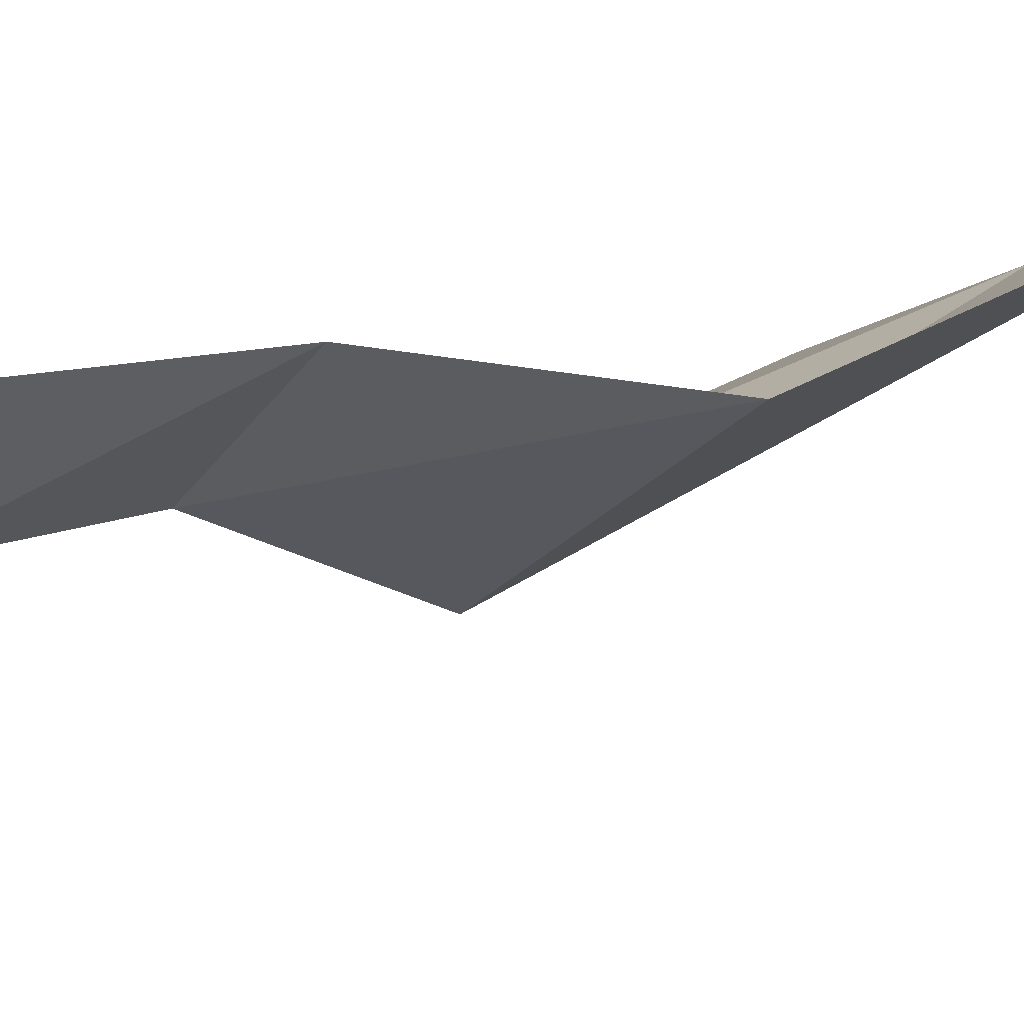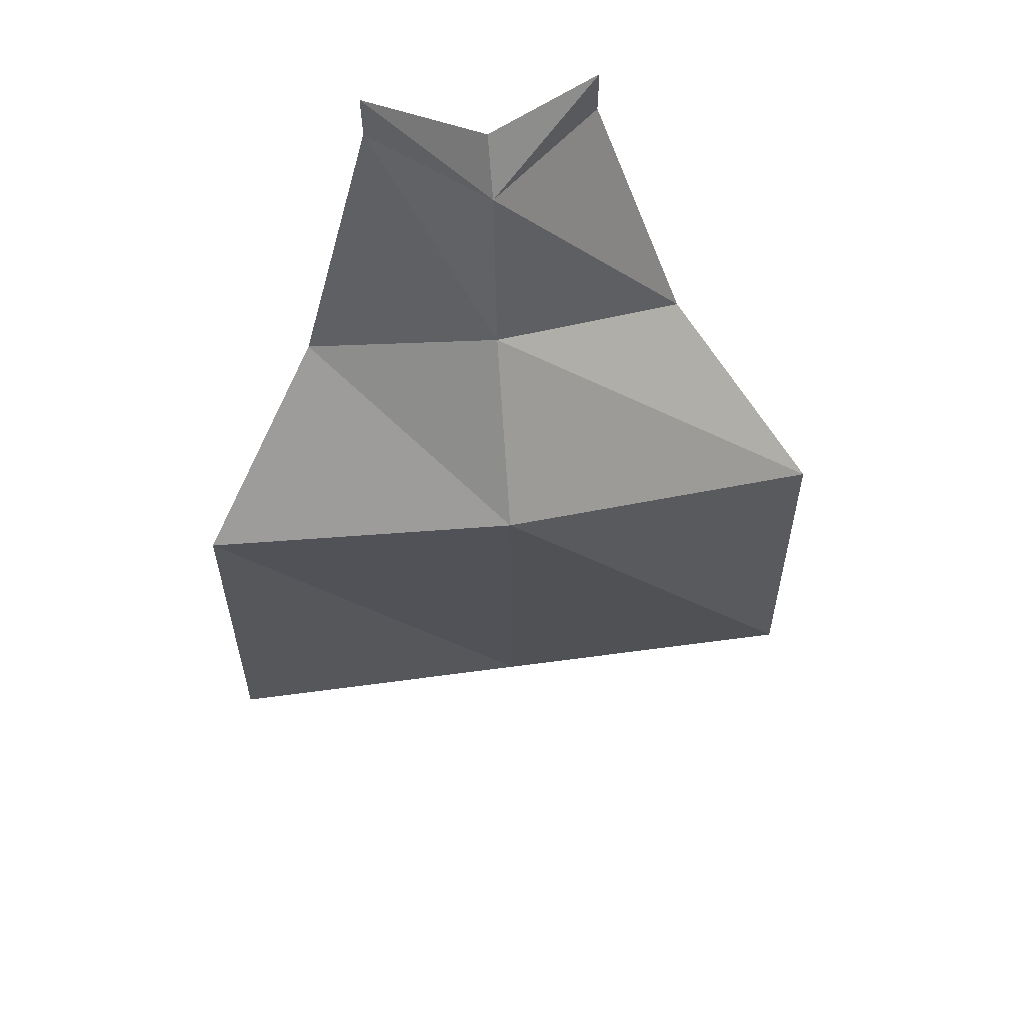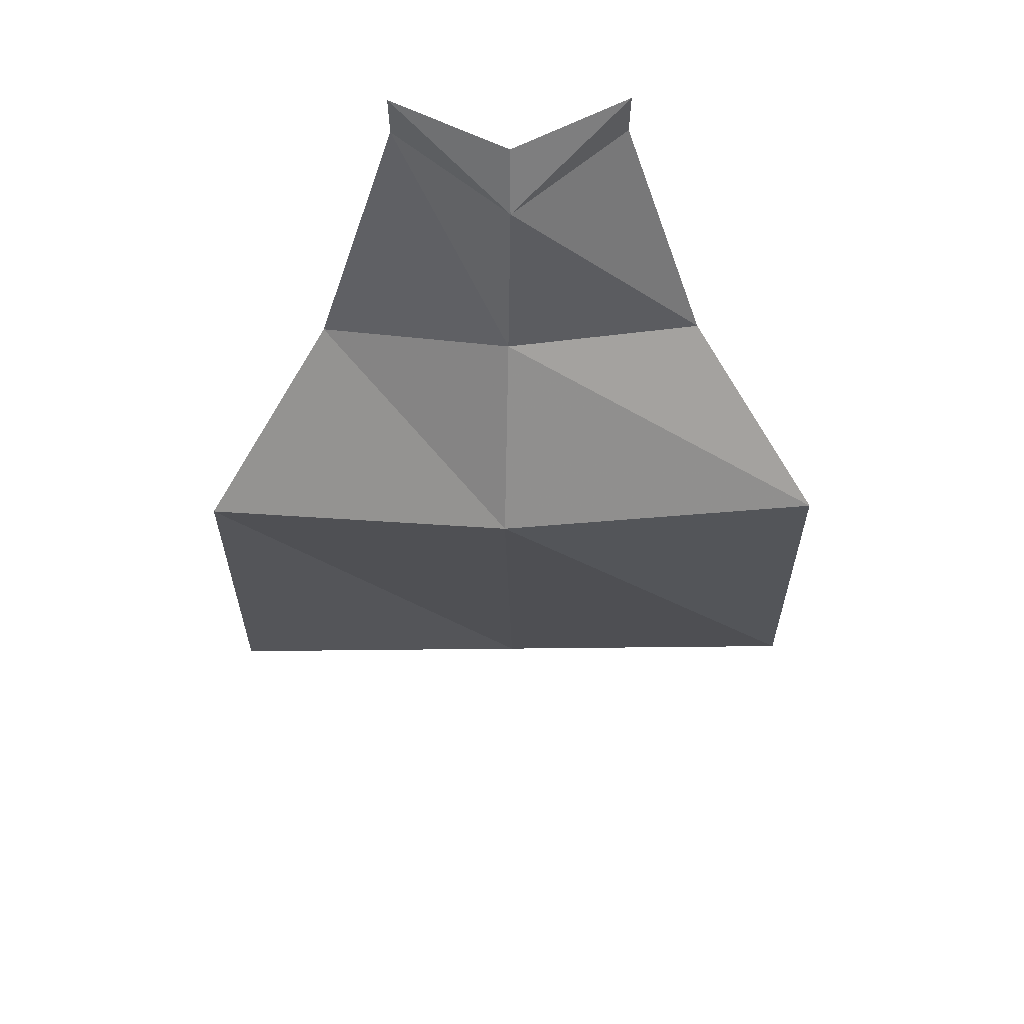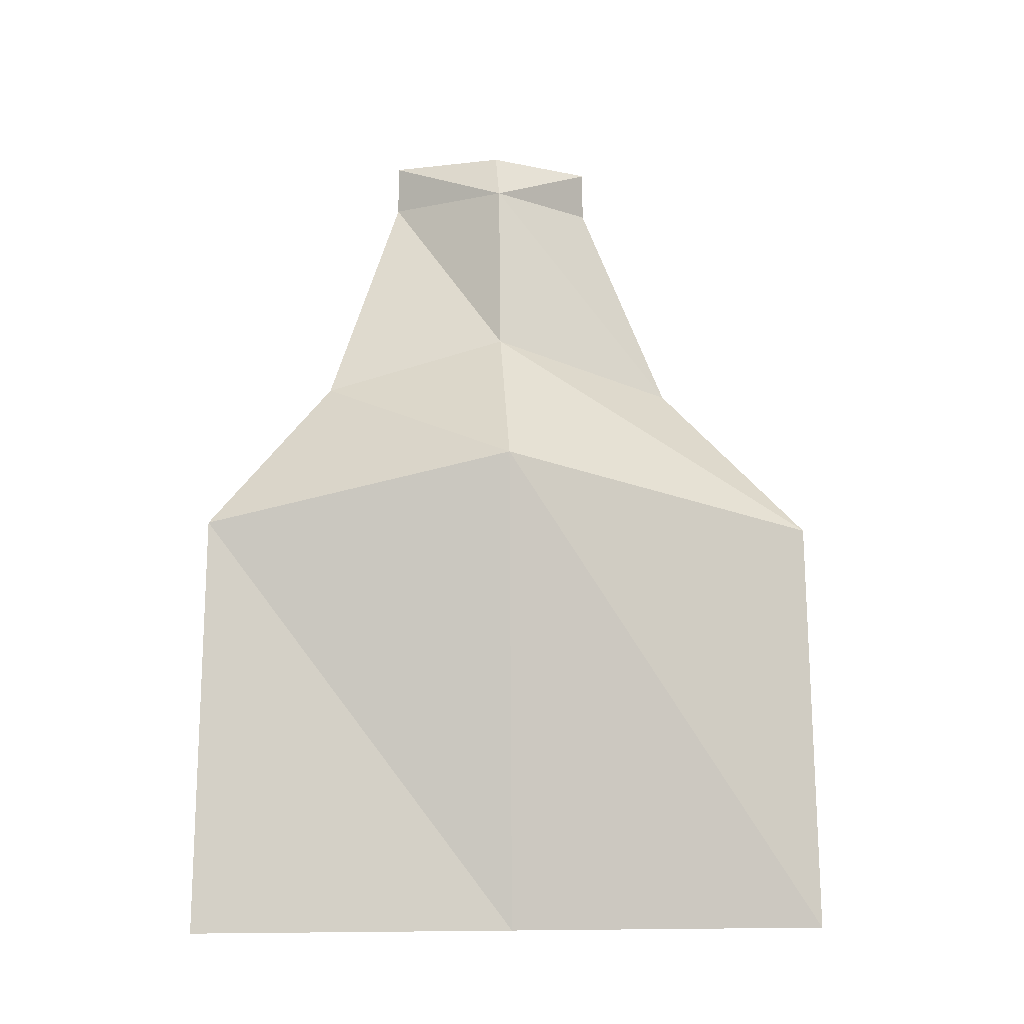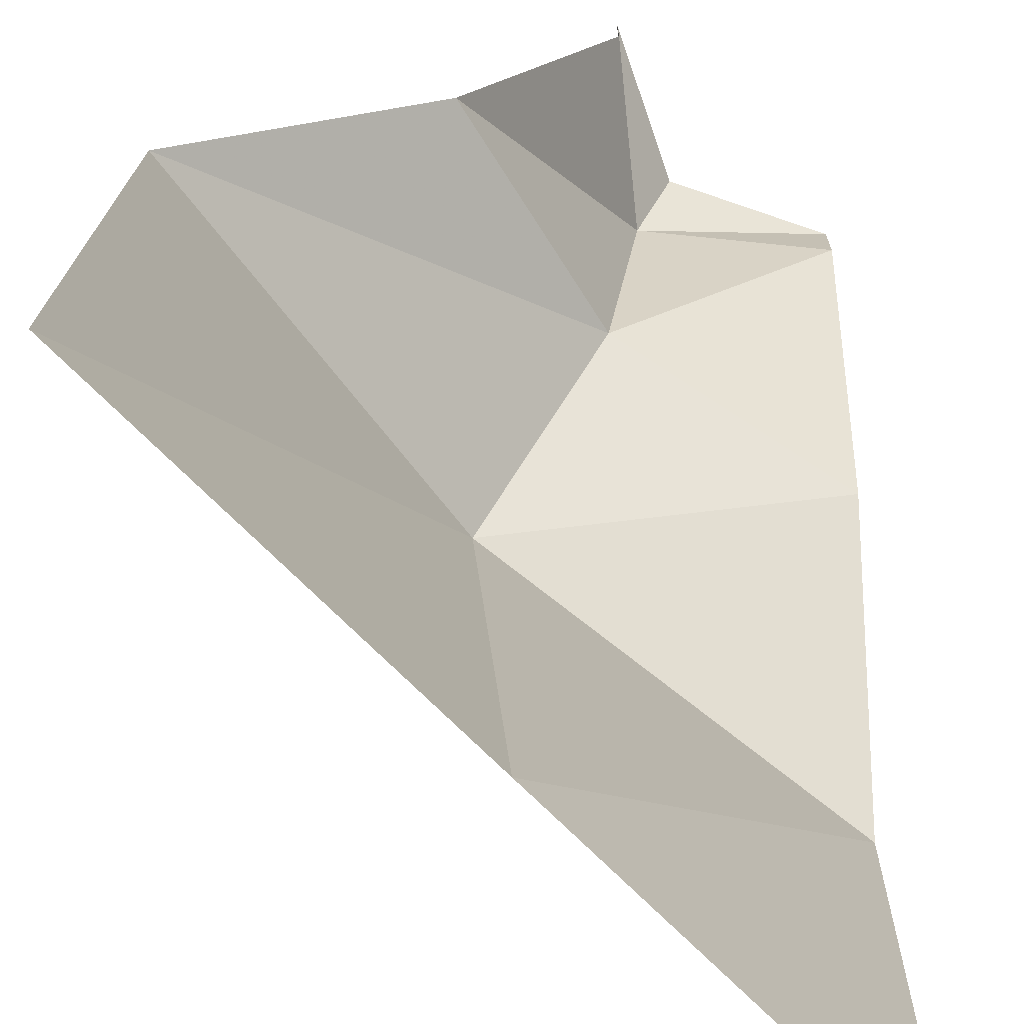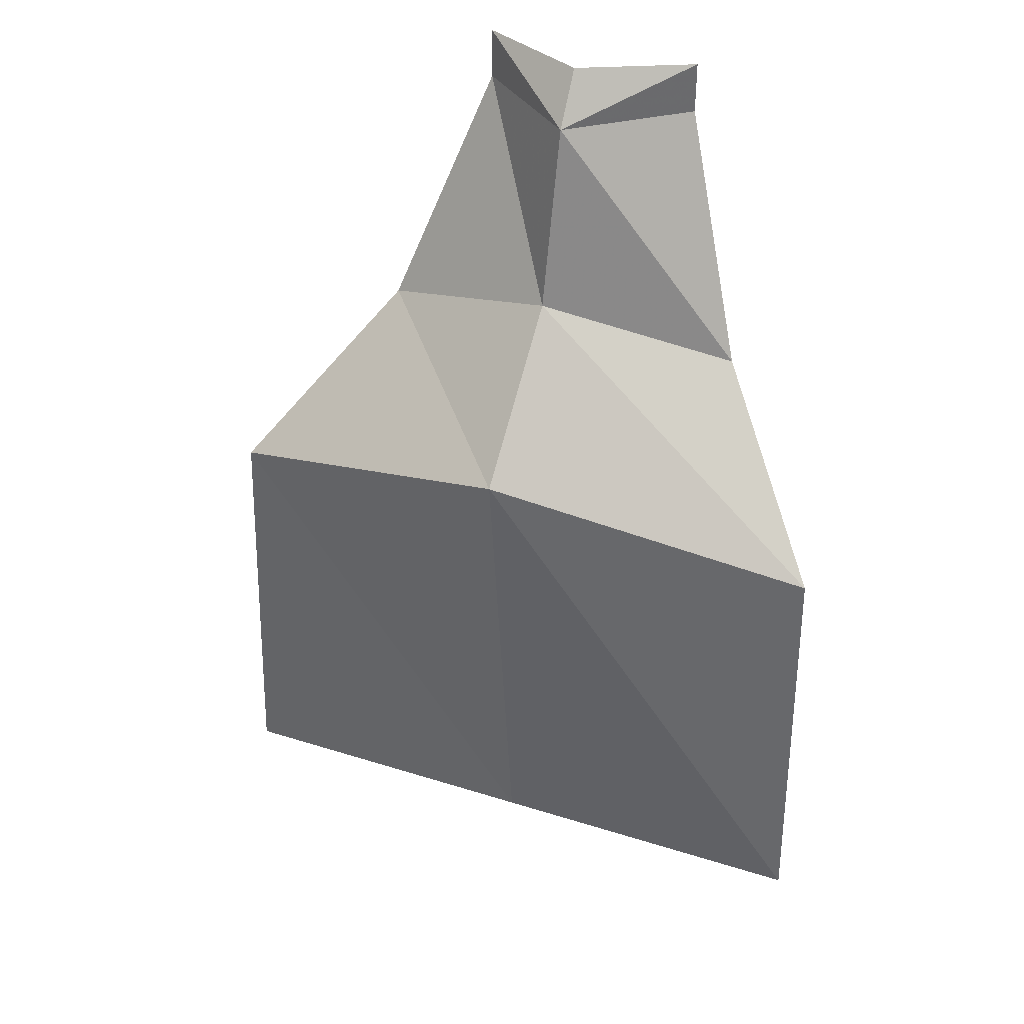
<metadata>
{"format":"obj","ext":"obj","renderer":"f3d","projection":"perspective","resolution":1024,"background":"white","views":[{"elev":41.8,"azim":-125.8,"up":"+Z"},{"elev":63.5,"azim":-142.7,"up":"+Y"},{"elev":66.7,"azim":-135.6,"up":"+Y"},{"elev":-7.2,"azim":-141.6,"up":"+Y"},{"elev":17.8,"azim":-0.0,"up":"+Z"},{"elev":37.3,"azim":-113.0,"up":"+Y"}]}
</metadata>
<code>
v -0.5 -1.875 0.5
v -0.4688 -0.9688 0.5
v -0.05469 -0.8125 -0.07812
v 0 -1.875 0
v 0.5 -0.9688 -0.4688
v 0.5 -1.875 -0.5
v -0.07812 -0.6094 0.5
v 0.1406 -0.5 0.1328
v 0.5 -0.6094 -0.07812
v 0.1953 -0.1094 0.1953
v 0.1641 -0.1094 0.5
v 0.1641 0 0.5
v 0.25 0 0.25
v 0.5 0 0.1641
v 0.5 -0.1094 0.1641
f 1 2 3
f 1 3 4
f 4 3 5
f 4 5 6
f 2 7 8
f 2 8 3
f 3 8 9
f 3 9 5
f 10 7 11
f 10 15 8
f 10 8 7
f 8 15 9
f 10 11 12
f 10 12 13
f 10 13 14
f 10 14 15

</code>
